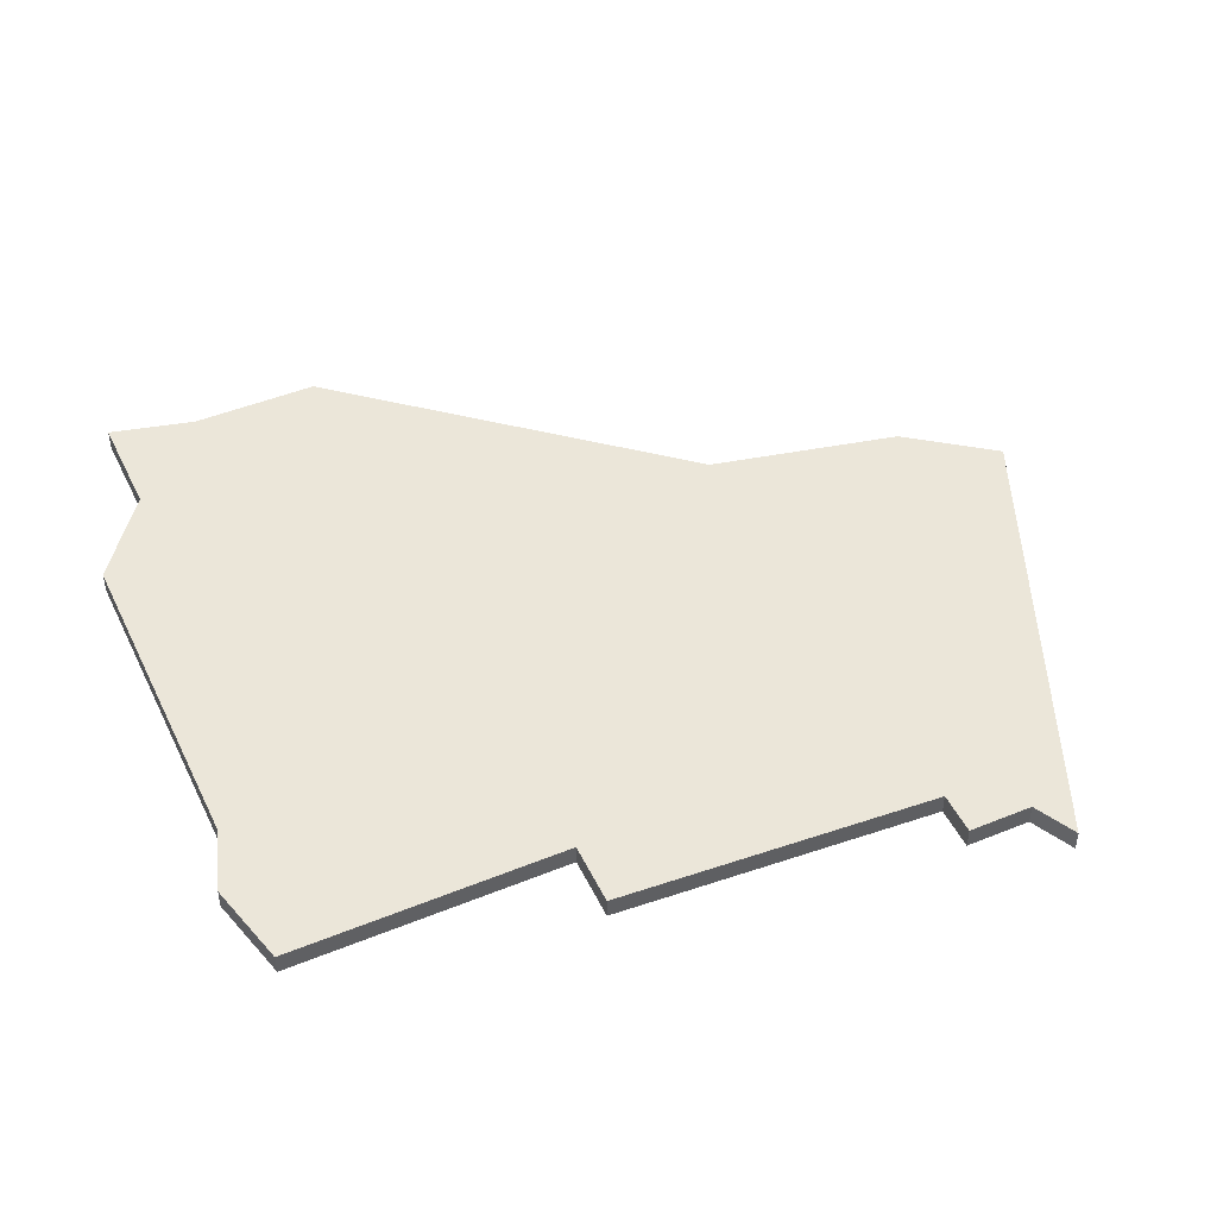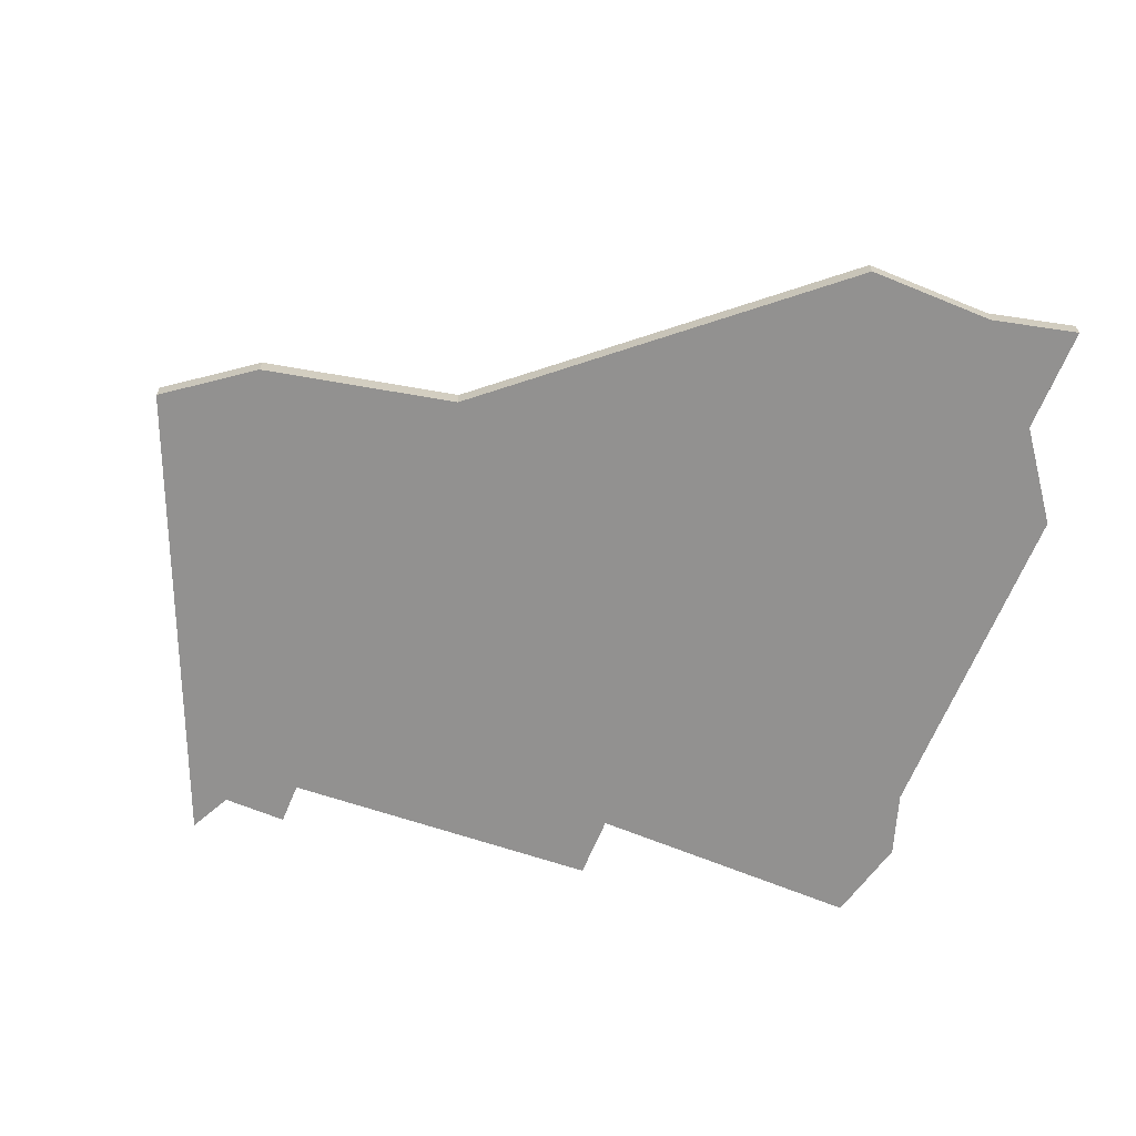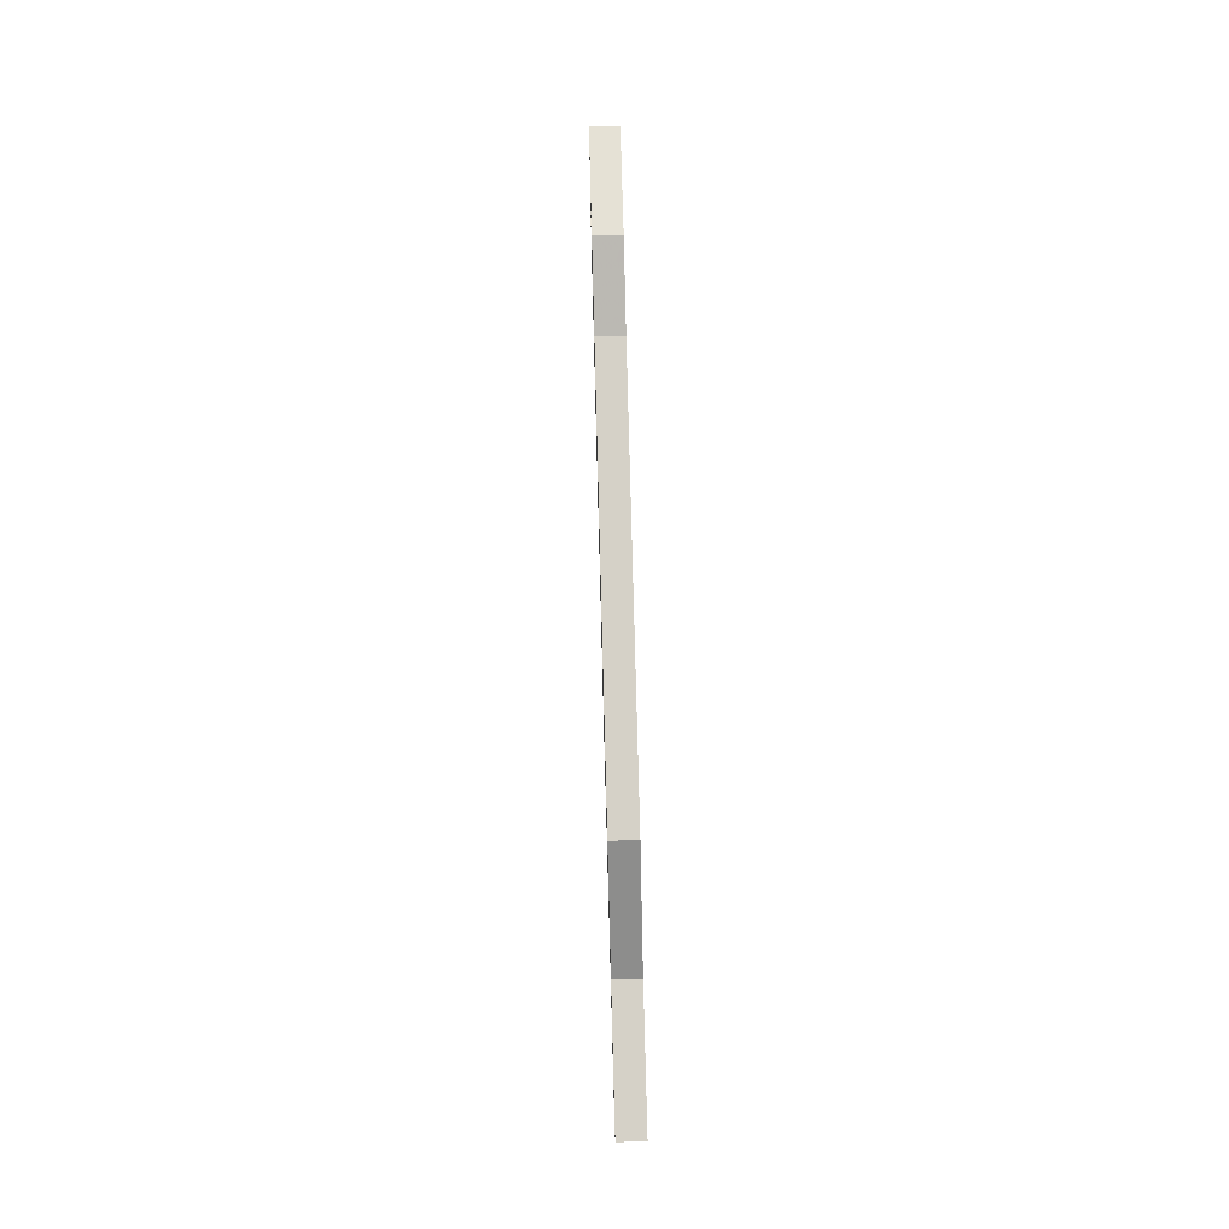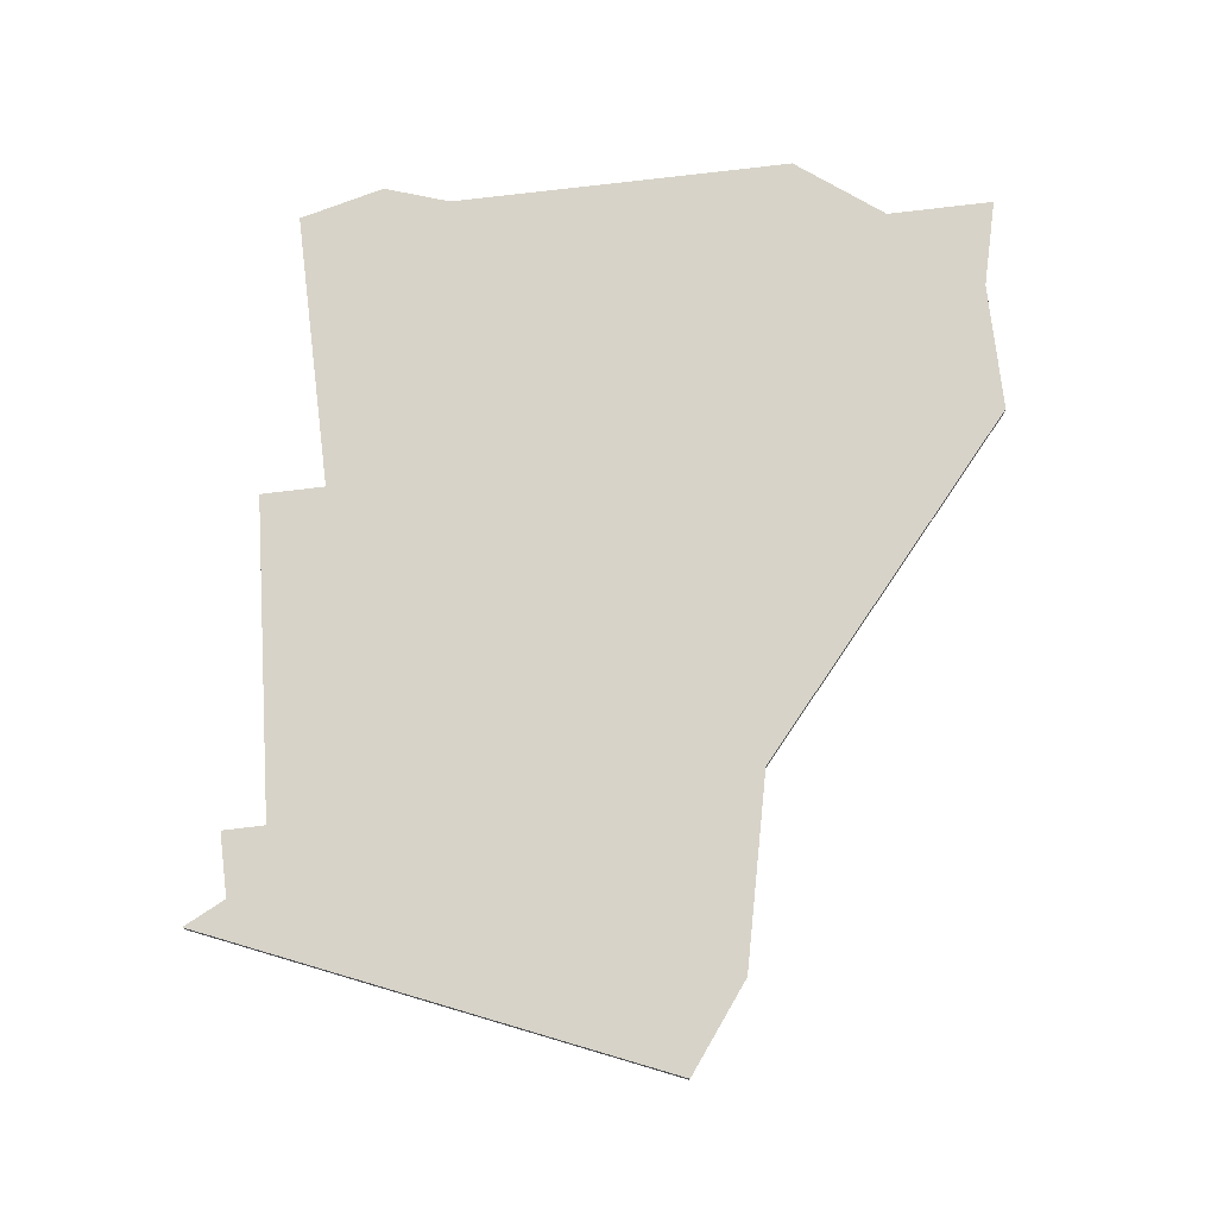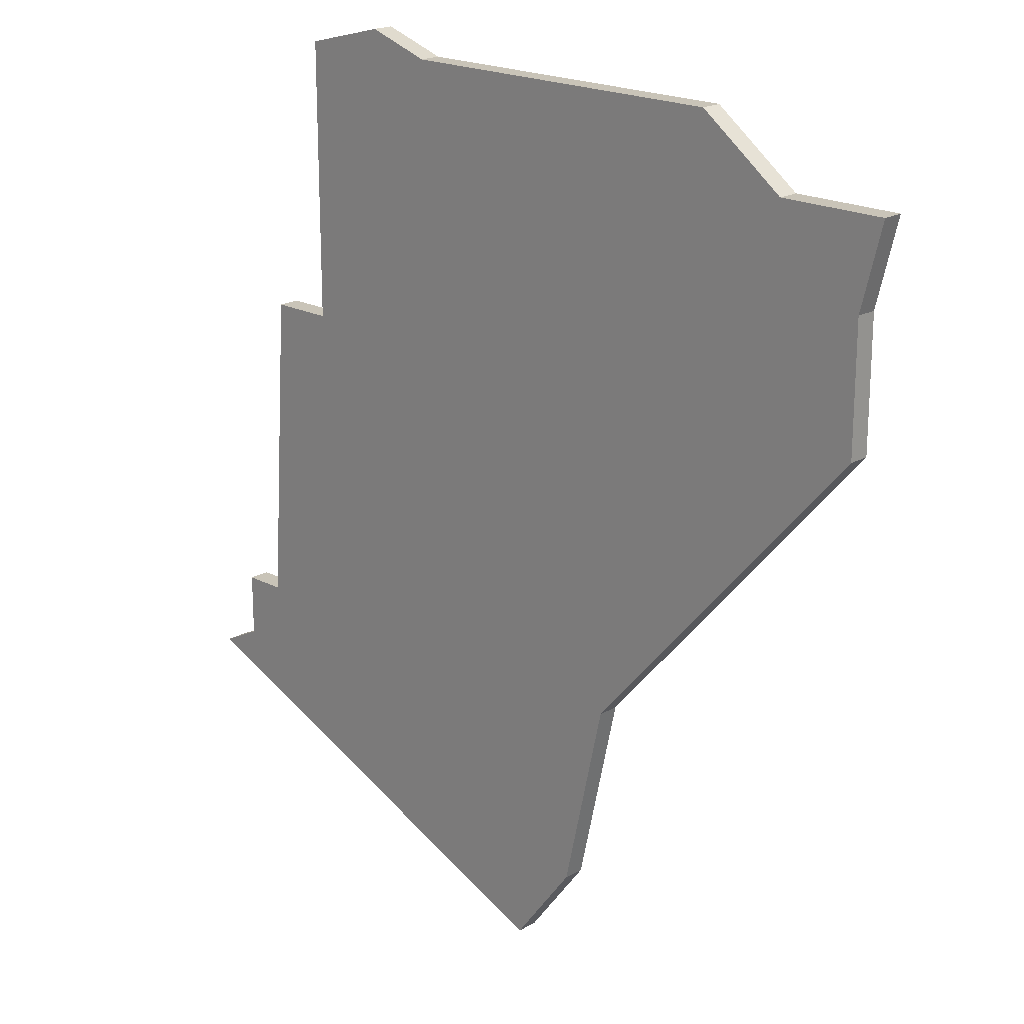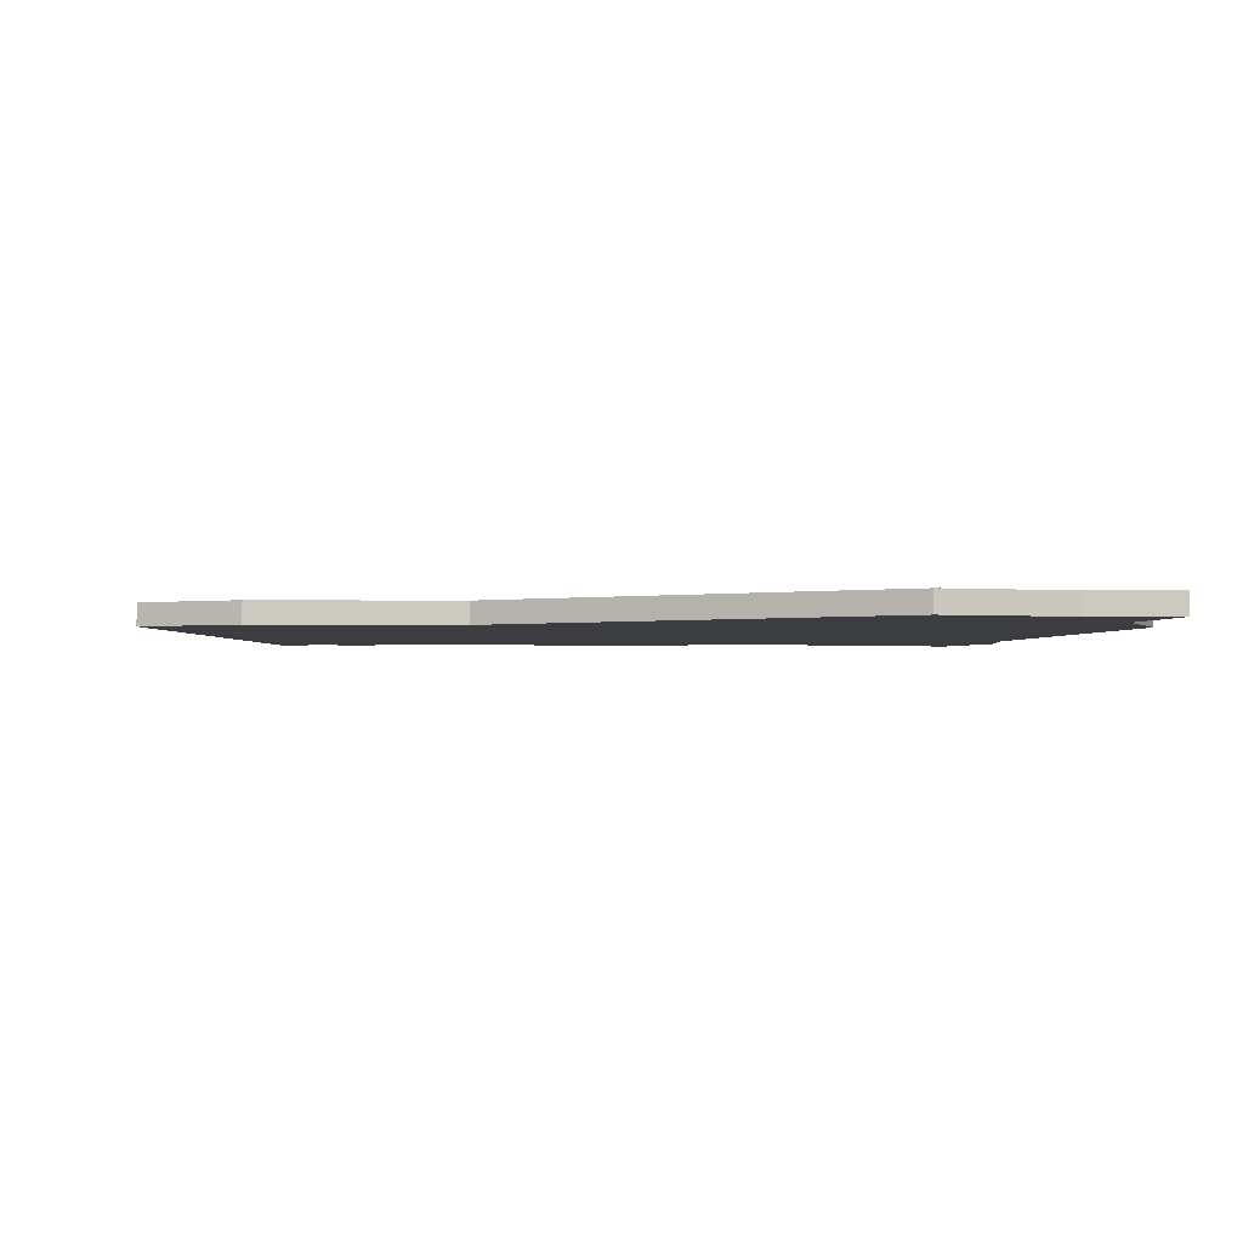
<metadata>
{"format":"obj","ext":"obj","renderer":"f3d","projection":"perspective","resolution":1024,"background":"white","views":[{"elev":46.8,"azim":-114.8,"up":"+Z"},{"elev":-66.1,"azim":67.5,"up":"+Z"},{"elev":78.8,"azim":88.5,"up":"+Y"},{"elev":76.6,"azim":-6.8,"up":"+Z"},{"elev":20.1,"azim":43.9,"up":"+Y"},{"elev":-2.6,"azim":75.1,"up":"+Z"}]}
</metadata>
<code>
v 1887 -1622 0
v 1883 -1623 0
v 1883 -1636 0
v 1880 -1636 0
v 1879 -1651 0
v 1877 -1651 0
v 1877 -1654 0
v 1875 -1655 0
v 1896 -1664 0
v 1899 -1660 0
v 1901 -1651 0
v 1914 -1636 0
v 1914 -1630 0
v 1915 -1626 0
v 1910 -1626 0
v 1906 -1623 0
v 1890 -1623 0
v 1887 -1622 1
v 1883 -1623 1
v 1883 -1636 1
v 1880 -1636 1
v 1879 -1651 1
v 1877 -1651 1
v 1877 -1654 1
v 1875 -1655 1
v 1896 -1664 1
v 1899 -1660 1
v 1901 -1651 1
v 1914 -1636 1
v 1914 -1630 1
v 1915 -1626 1
v 1910 -1626 1
v 1906 -1623 1
v 1890 -1623 1
f 2 1 17
f 5 4 3
f 7 6 5
f 9 8 7
f 11 10 9
f 13 12 11
f 15 14 13
f 17 16 15
f 3 2 17
f 9 7 5
f 15 13 11
f 3 17 15
f 9 5 3
f 15 11 9
f 9 3 15
f 34 18 19
f 20 21 22
f 22 23 24
f 24 25 26
f 26 27 28
f 28 29 30
f 30 31 32
f 32 33 34
f 34 19 20
f 22 24 26
f 28 30 32
f 32 34 20
f 20 22 26
f 26 28 32
f 32 20 26
f 19 18 2
f 2 18 1
f 20 19 3
f 3 19 2
f 21 20 4
f 4 20 3
f 22 21 5
f 5 21 4
f 23 22 6
f 6 22 5
f 24 23 7
f 7 23 6
f 25 24 8
f 8 24 7
f 26 25 9
f 9 25 8
f 27 26 10
f 10 26 9
f 28 27 11
f 11 27 10
f 29 28 12
f 12 28 11
f 30 29 13
f 13 29 12
f 31 30 14
f 14 30 13
f 32 31 15
f 15 31 14
f 33 32 16
f 16 32 15
f 18 34 1
f 1 34 17
f 34 33 17
f 17 33 16

</code>
